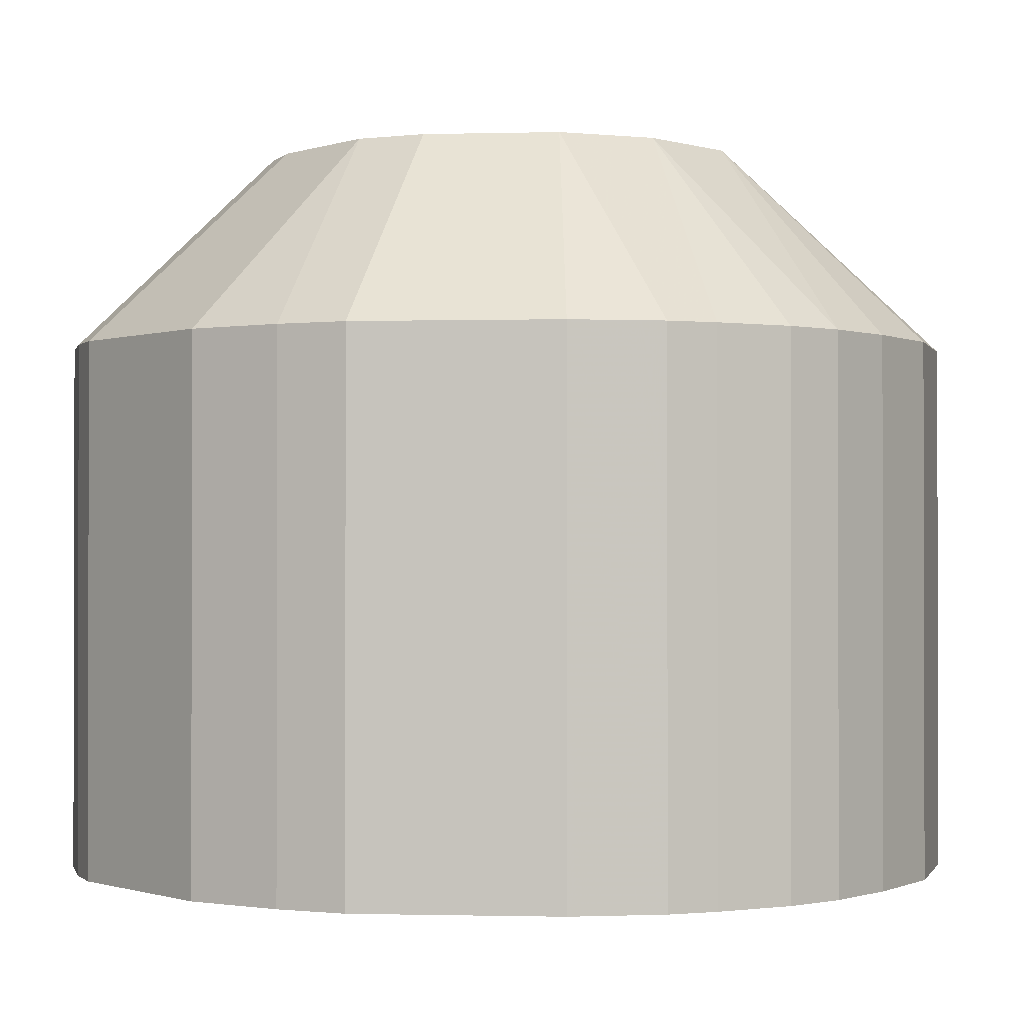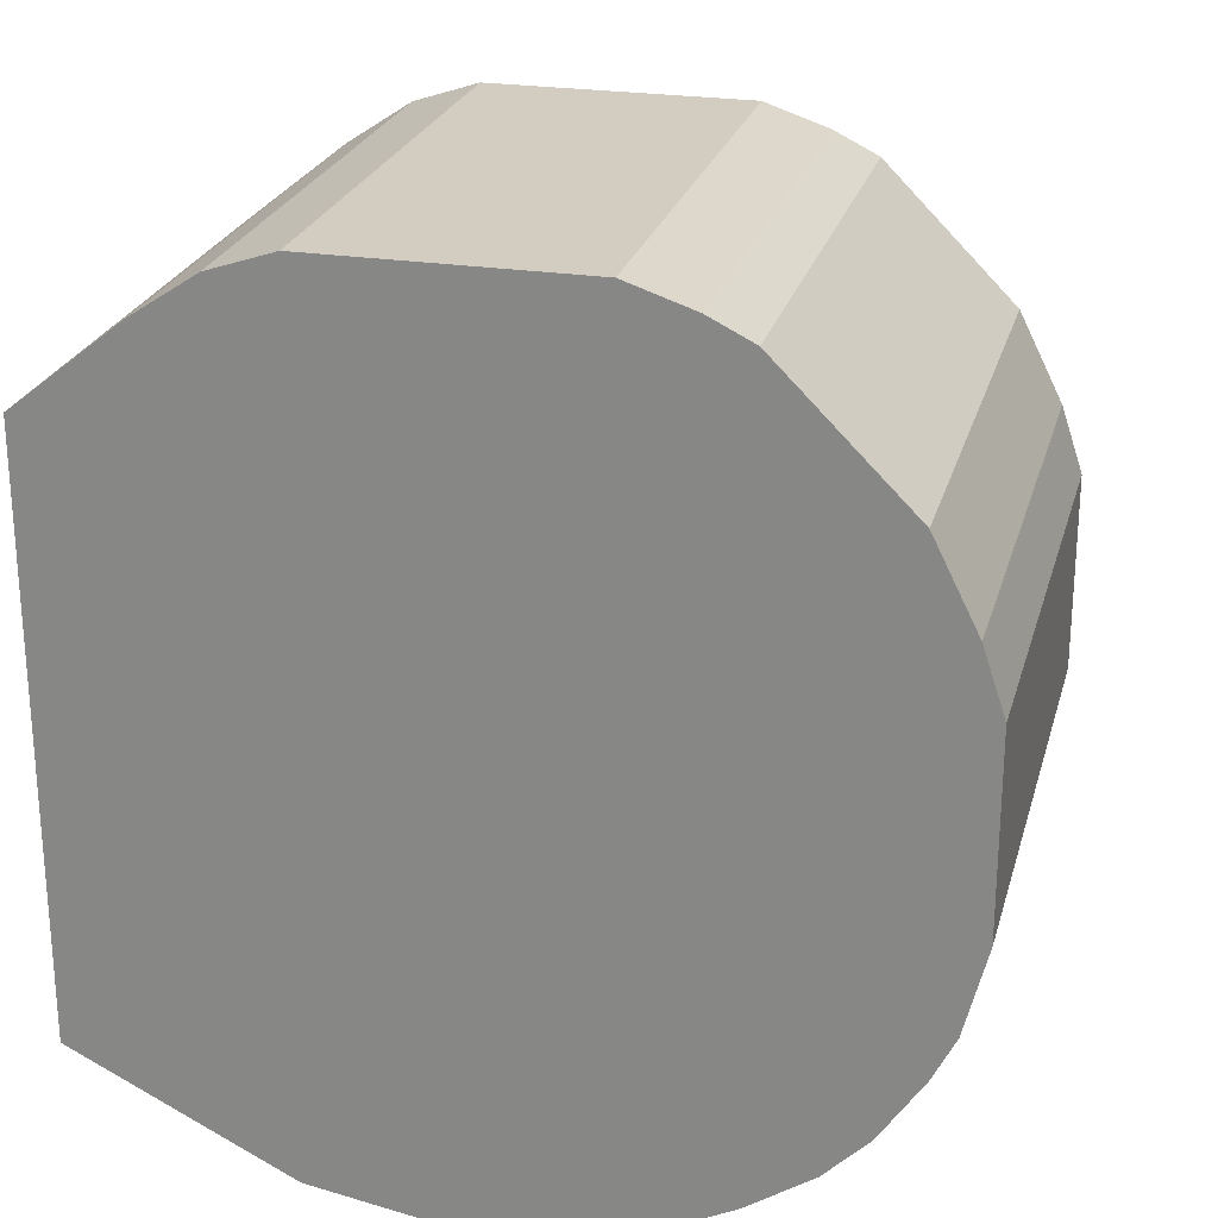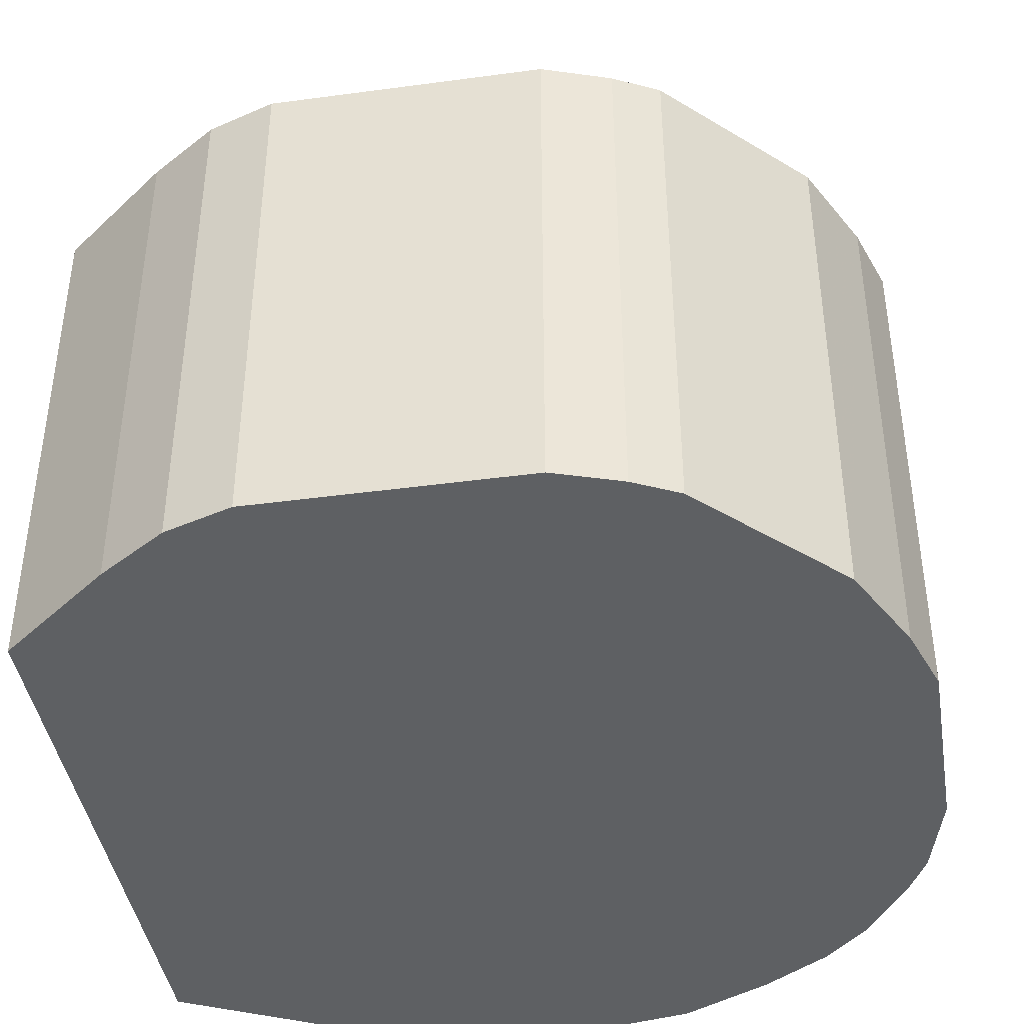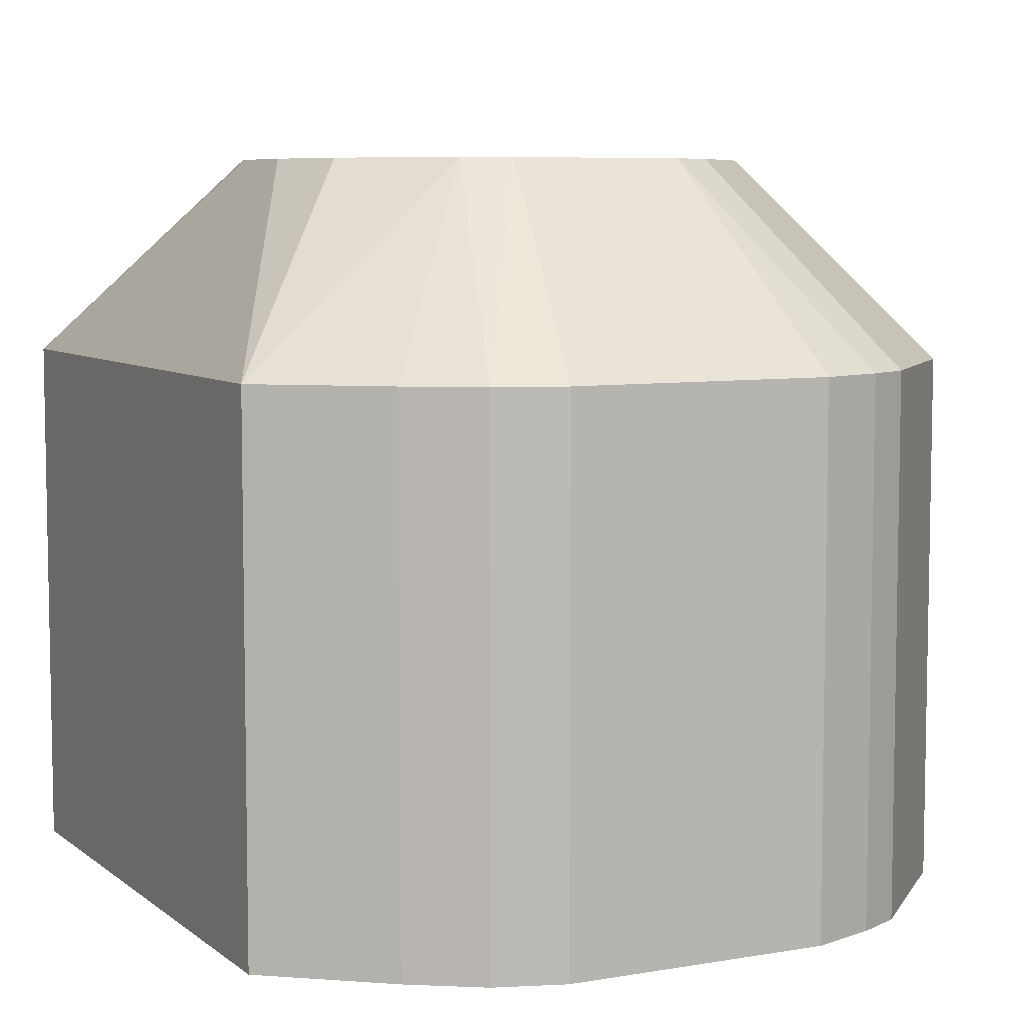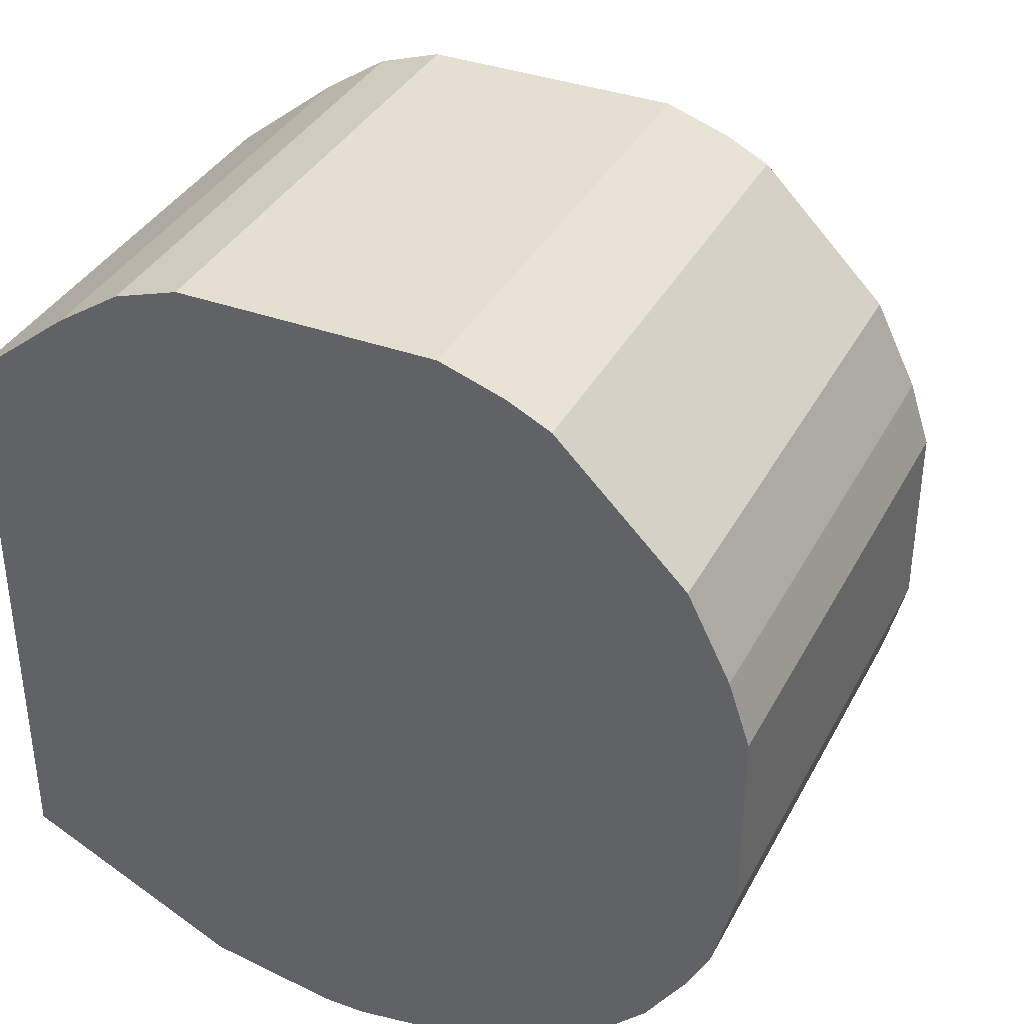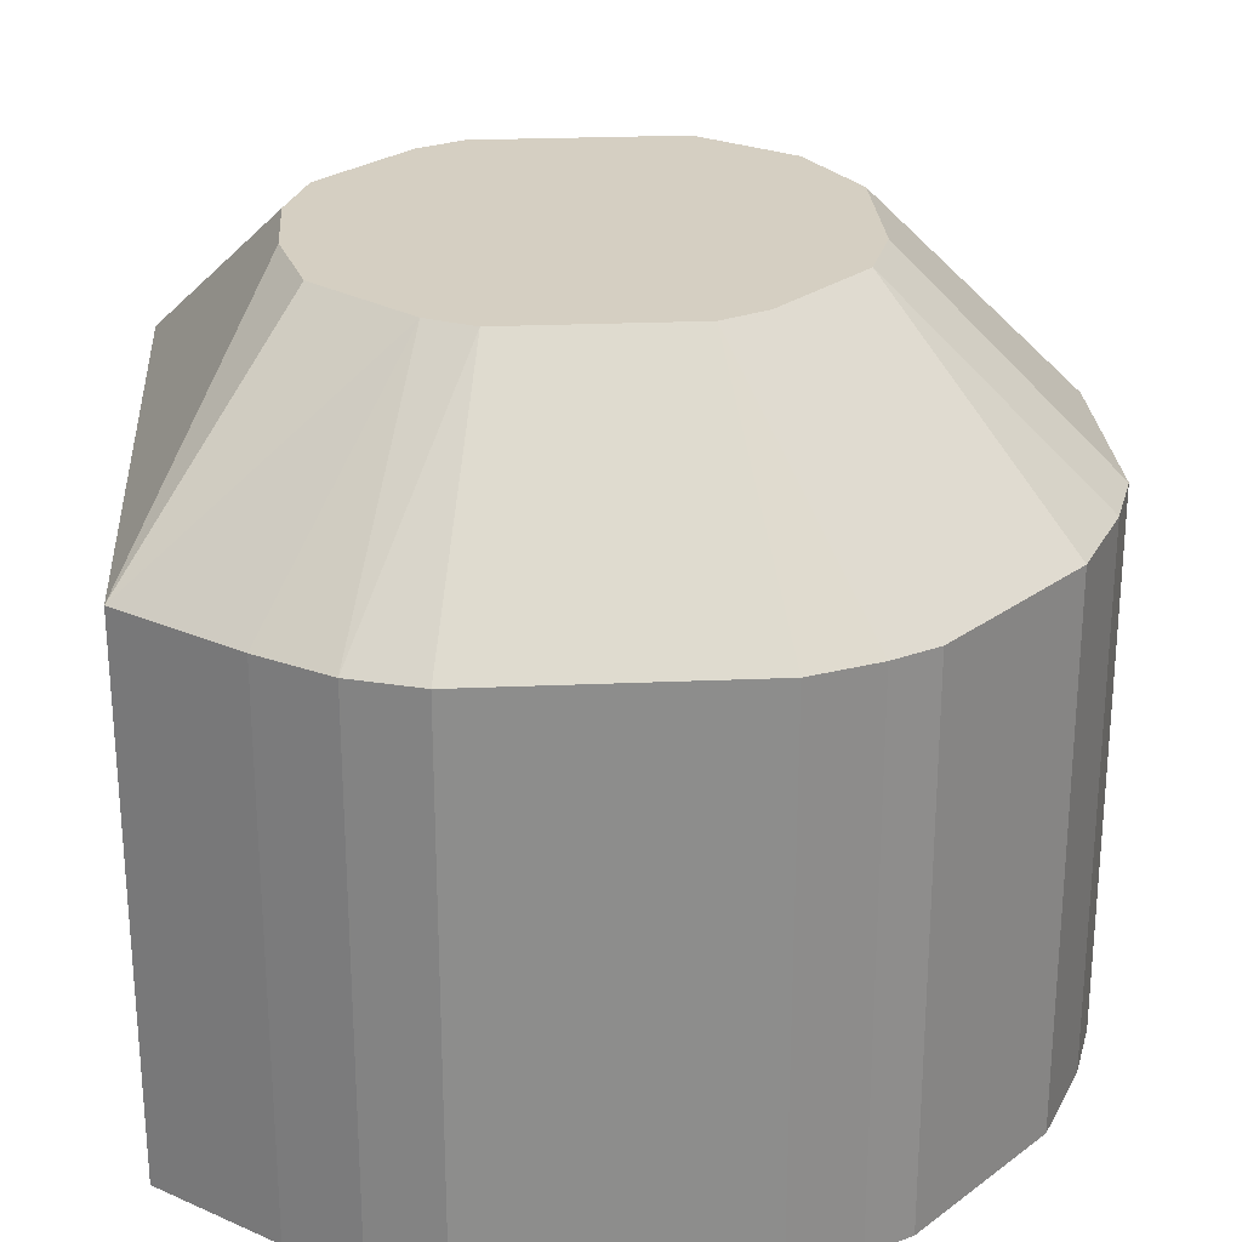
<metadata>
{"format":"obj","ext":"obj","renderer":"f3d","projection":"perspective","resolution":1024,"background":"white","views":[{"elev":-0.8,"azim":-84.5,"up":"+Z"},{"elev":24.4,"azim":-165.5,"up":"+Y"},{"elev":-42.1,"azim":-170.8,"up":"+Z"},{"elev":6.9,"azim":153.3,"up":"+Z"},{"elev":36.7,"azim":-154.8,"up":"+Y"},{"elev":25.9,"azim":176.1,"up":"+Z"}]}
</metadata>
<code>
v 0.0279 0.04731 0.004864
v 0.0279 0.04731 -0.004529
v 0.02672 0.05709 0.008388
v 0.02437 0.04966 0.004864
v 0.02437 0.04966 -0.004529
v 0.02712 0.05201 0.008388
v 0.02712 0.06218 0.004864
v 0.02712 0.06218 -0.004529
v 0.03494 0.05553 0.008388
v 0.03494 0.05397 0.008388
v 0.02359 0.05083 0.004864
v 0.02359 0.05083 -0.004529
v 0.02907 0.05905 0.008388
v 0.03103 0.04692 0.004864
v 0.03103 0.04692 -0.004529
v 0.03416 0.06218 0.004864
v 0.03416 0.06218 -0.004529
v 0.02398 0.05944 0.004864
v 0.02398 0.05944 -0.004529
v 0.03298 0.05866 0.008388
v 0.03298 0.05123 0.008388
v 0.03298 0.06258 0.004864
v 0.03298 0.06258 -0.004529
v 0.02829 0.05866 0.008388
v 0.02829 0.06258 0.004864
v 0.02829 0.06258 -0.004529
v 0.0232 0.05162 0.004864
v 0.0232 0.05162 -0.004529
v 0.0232 0.05788 0.004864
v 0.0232 0.05788 -0.004529
v 0.0322 0.05083 0.008388
v 0.0322 0.05905 0.008388
v 0.02633 0.04809 0.004864
v 0.02633 0.04809 -0.004529
v 0.02633 0.05592 0.008388
v 0.02633 0.05357 0.008388
v 0.02633 0.06179 0.004864
v 0.02633 0.06179 -0.004529
v 0.03729 0.05984 0.004864
v 0.03729 0.05984 -0.004529
v 0.03729 0.04927 0.004864
v 0.03729 0.04927 -0.004529
v 0.03533 0.0614 0.004864
v 0.03533 0.0614 -0.004529
v 0.03025 0.04692 0.004864
v 0.03025 0.04692 -0.004529
v 0.03455 0.05279 0.008388
v 0.03455 0.05709 0.008388
v 0.03338 0.04731 0.004864
v 0.03338 0.04731 -0.004529
v 0.02868 0.05083 0.008388
v 0.02516 0.04888 0.004864
v 0.02516 0.04888 -0.004529
v 0.02281 0.05318 0.004864
v 0.02281 0.05318 -0.004529
v 0.02281 0.0567 0.004864
v 0.02281 0.0567 -0.004529
f 7 26 8
f 28 55 44
f 28 44 42
f 41 42 39
f 44 55 38
f 28 42 46
f 3 47 32
f 47 3 51
f 42 41 49
f 42 44 40
f 44 39 40
f 39 42 40
f 28 46 53
f 38 55 19
f 44 38 26
f 38 19 18
f 44 26 23
f 26 22 23
f 51 3 36
f 41 39 9
f 32 47 9
f 46 42 50
f 42 49 50
f 55 56 57
f 19 55 57
f 55 28 54
f 56 55 54
f 36 56 54
f 47 51 31
f 49 41 31
f 49 31 14
f 50 49 14
f 31 51 14
f 3 32 13
f 32 22 13
f 46 1 2
f 53 46 2
f 22 32 16
f 23 22 16
f 26 7 25
f 22 26 25
f 7 13 25
f 13 22 25
f 7 38 37
f 18 3 37
f 38 18 37
f 13 7 37
f 9 39 48
f 32 9 48
f 28 53 5
f 53 52 5
f 36 11 6
f 51 36 6
f 52 51 6
f 1 51 33
f 51 52 33
f 52 53 33
f 2 1 33
f 3 18 29
f 18 19 29
f 57 56 29
f 44 23 17
f 16 44 17
f 23 16 17
f 16 32 20
f 48 39 20
f 32 48 20
f 1 46 45
f 51 1 45
f 46 14 45
f 14 51 45
f 11 5 4
f 5 52 4
f 6 11 4
f 52 6 4
f 39 44 43
f 44 16 43
f 20 39 43
f 16 20 43
f 28 11 27
f 11 36 27
f 54 28 27
f 36 54 27
f 36 3 35
f 56 36 35
f 3 29 35
f 29 56 35
f 46 50 15
f 14 46 15
f 50 14 15
f 53 2 34
f 33 53 34
f 2 33 34
f 19 57 30
f 29 19 30
f 57 29 30
f 3 13 24
f 37 3 24
f 13 37 24
f 41 47 21
f 31 41 21
f 47 31 21
f 47 41 10
f 41 9 10
f 9 47 10
f 11 28 12
f 28 5 12
f 5 11 12
f 38 7 8
f 26 38 8

</code>
